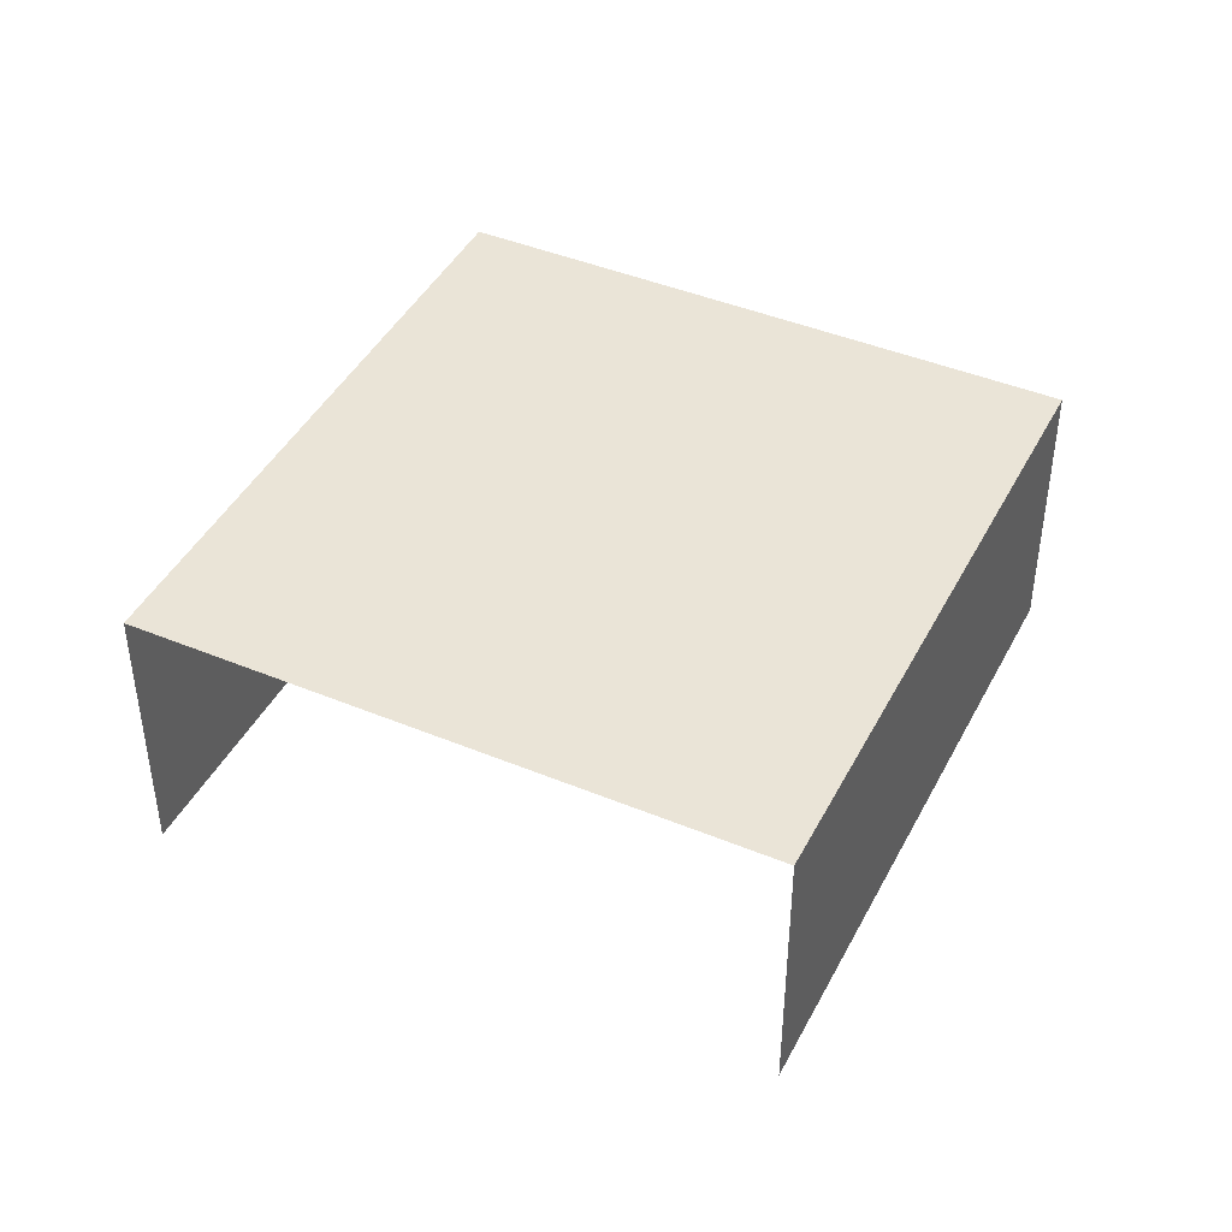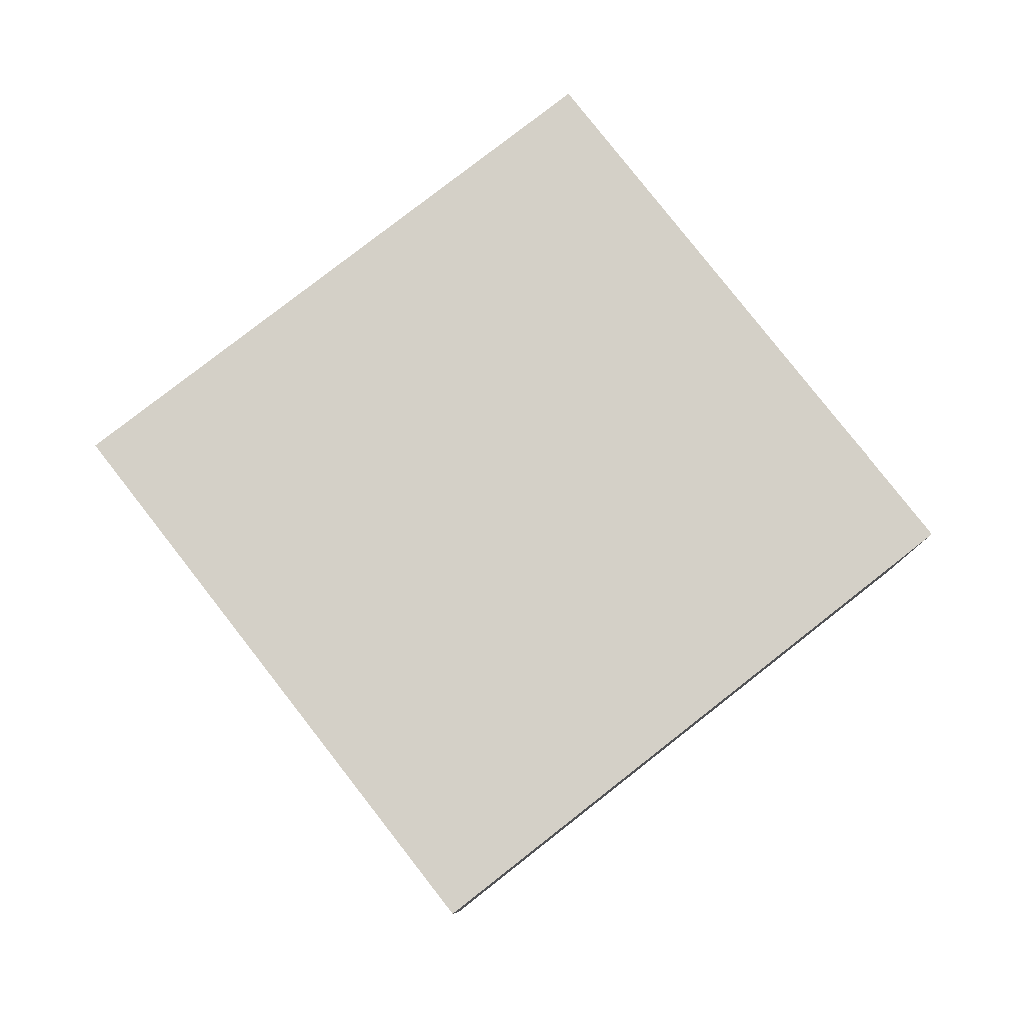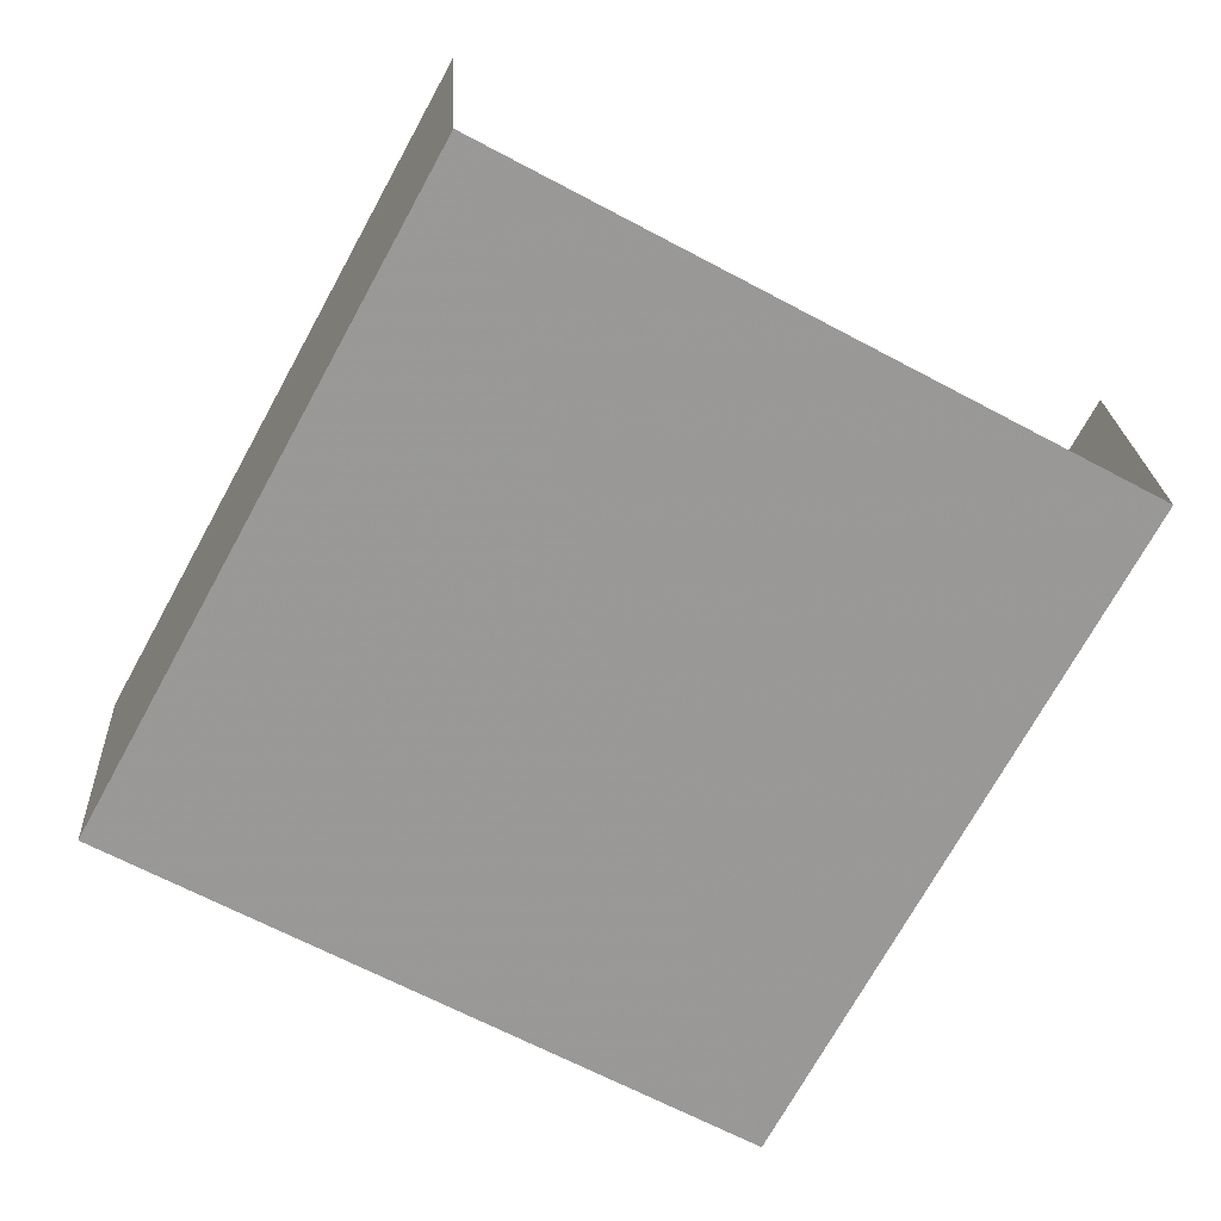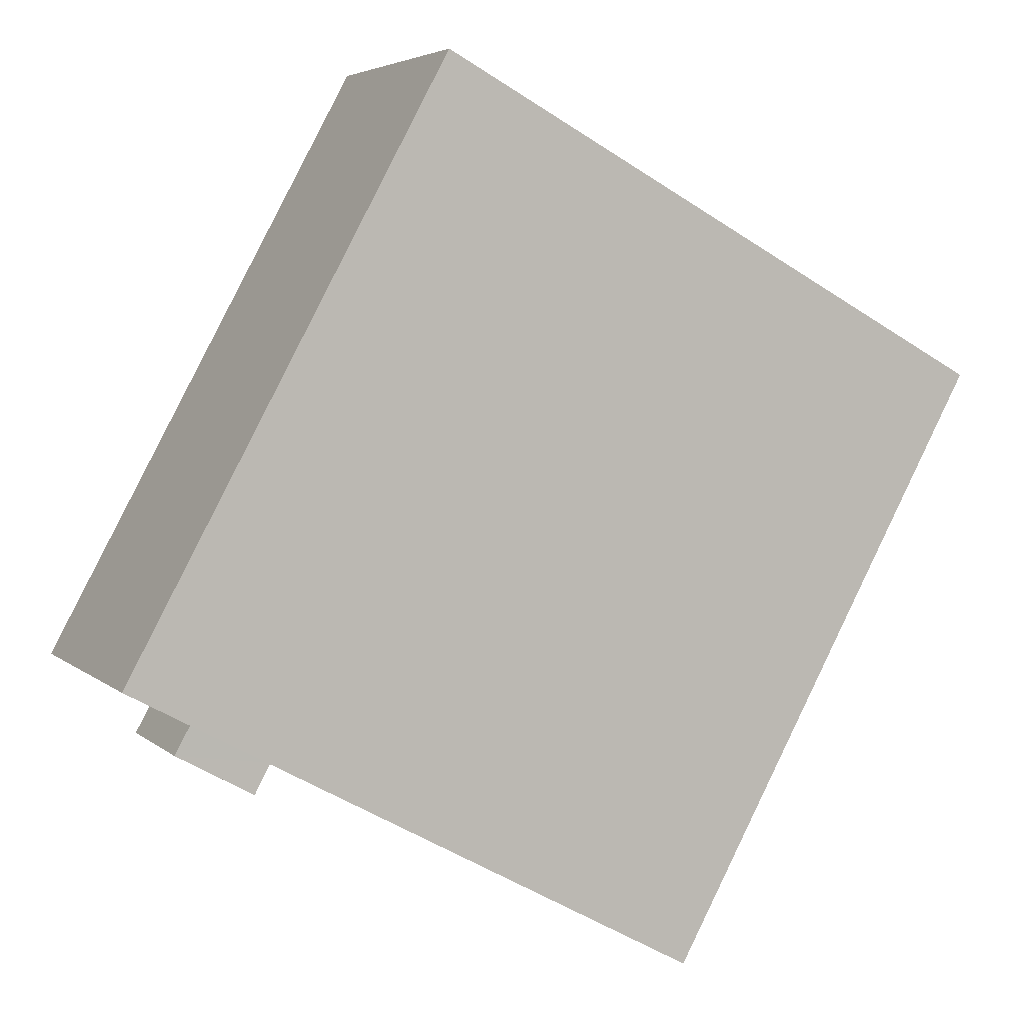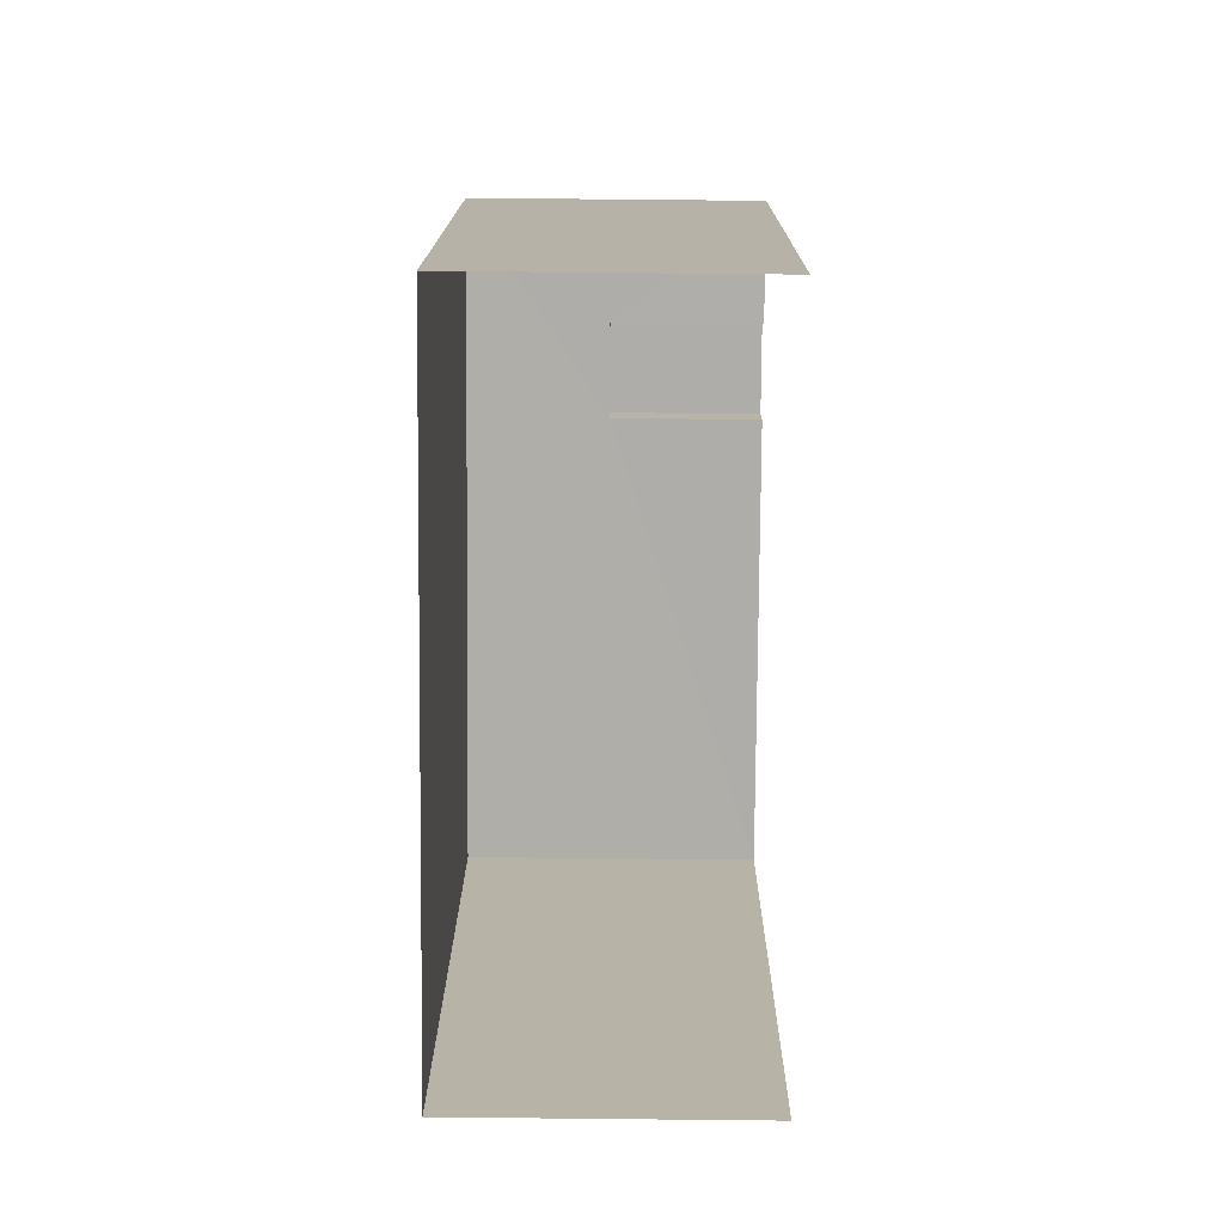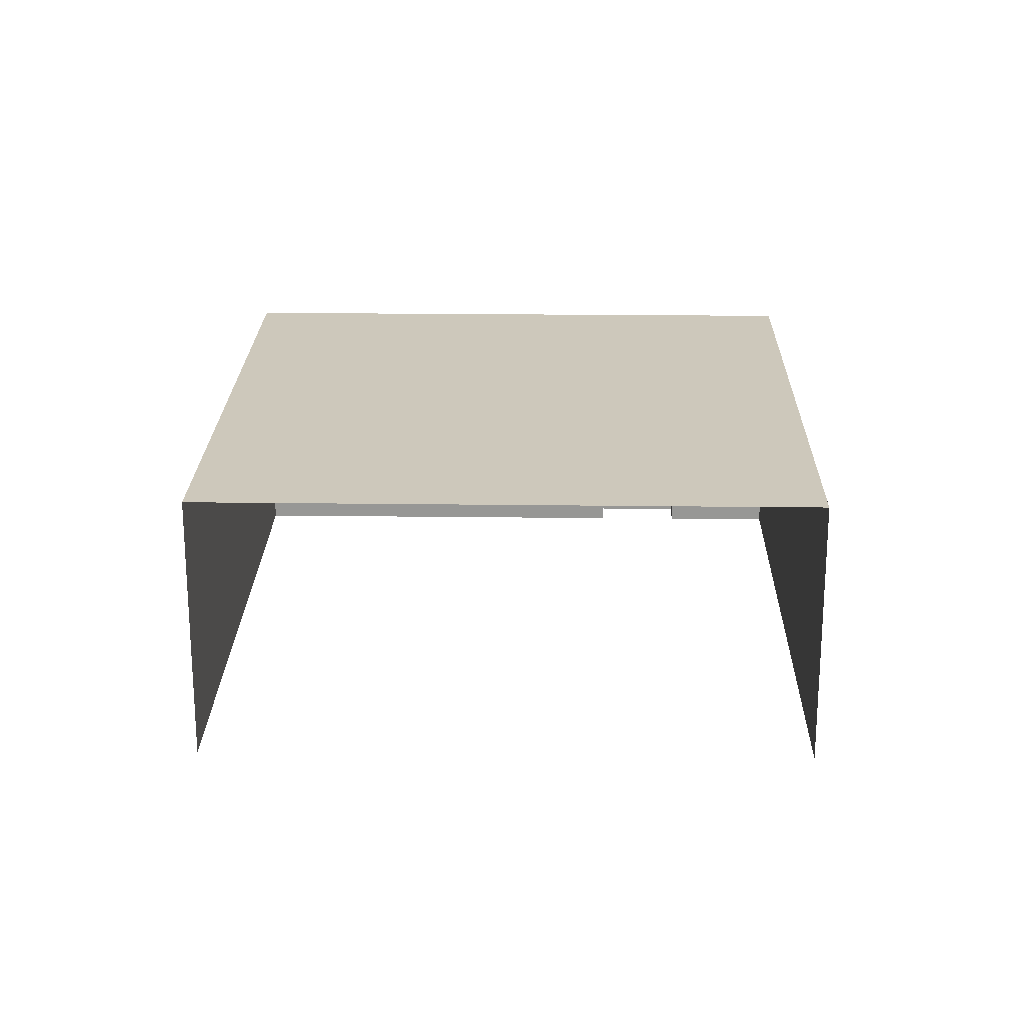
<metadata>
{"format":"obj","ext":"obj","renderer":"f3d","projection":"perspective","resolution":1024,"background":"white","views":[{"elev":43.6,"azim":177.5,"up":"+Z"},{"elev":79.9,"azim":-156.5,"up":"+Z"},{"elev":21.5,"azim":-2.8,"up":"+Y"},{"elev":4.6,"azim":-23.4,"up":"+Y"},{"elev":74.0,"azim":90.5,"up":"+Y"},{"elev":21.8,"azim":152.7,"up":"+Z"}]}
</metadata>
<code>
v -2.254e+05 -1.278e+05 12.91
v -2.254e+05 -1.278e+05 12.91
v -2.253e+05 -1.278e+05 12.91
v -2.254e+05 -1.278e+05 12.91
v -2.254e+05 -1.278e+05 12.91
v -2.254e+05 -1.278e+05 12.91
v -2.254e+05 -1.278e+05 12.91
v -2.254e+05 -1.278e+05 12.91
v -2.254e+05 -1.278e+05 16.37
v -2.254e+05 -1.278e+05 16.37
v -2.254e+05 -1.278e+05 16.37
v -2.254e+05 -1.278e+05 16.37
v -2.254e+05 -1.278e+05 19.61
v -2.254e+05 -1.278e+05 19.61
v -2.254e+05 -1.278e+05 19.61
v -2.253e+05 -1.278e+05 19.61
f 1 2 3
f 3 2 4
f 5 4 6
f 2 7 8
f 6 2 8
f 4 2 6
f 16 3 4
f 13 16 4
f 9 10 11
f 9 12 10
f 13 14 15
f 16 13 15
f 12 8 10
f 12 6 8
f 2 11 7
f 2 9 11
f 11 8 7
f 11 10 8
f 12 5 6
f 5 12 14
f 2 1 9
f 15 14 9
f 1 15 9
f 9 14 12
f 13 4 5
f 14 13 5
f 16 1 3
f 16 15 1

</code>
